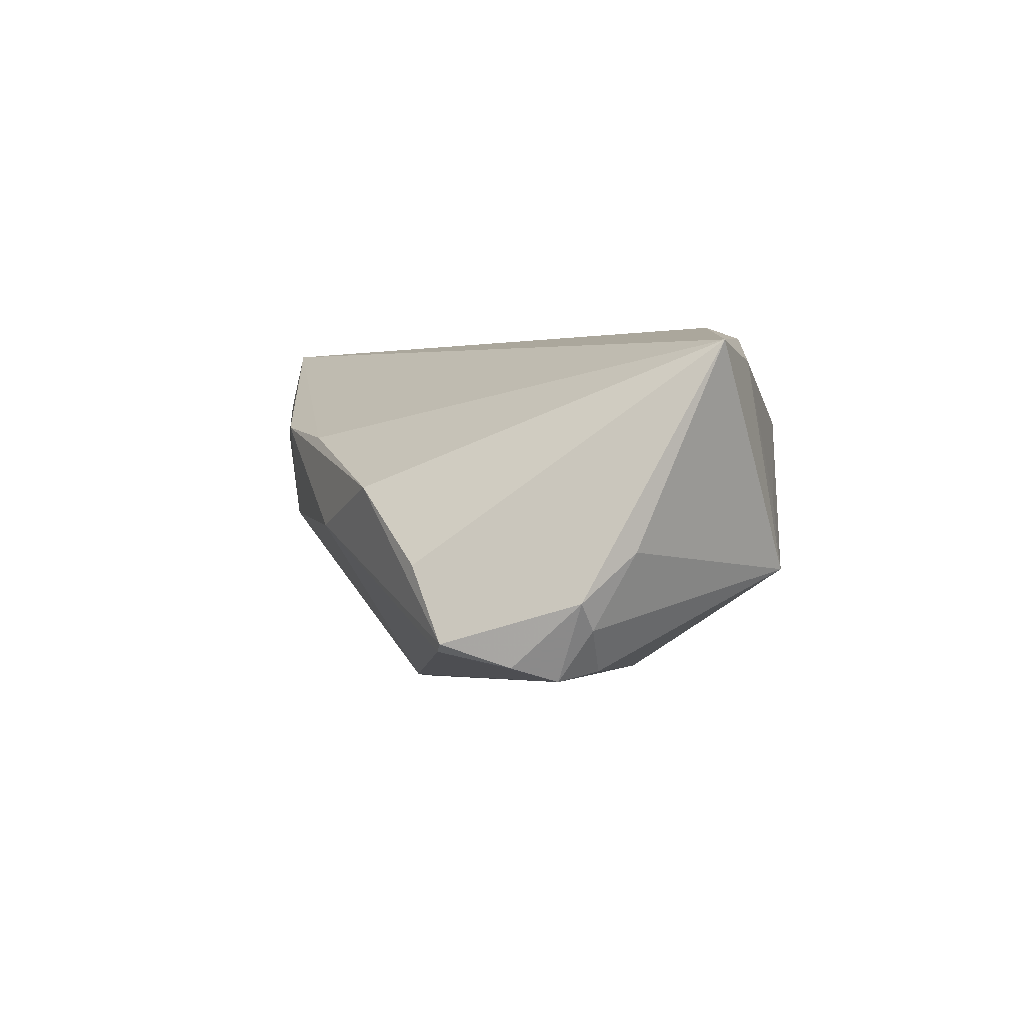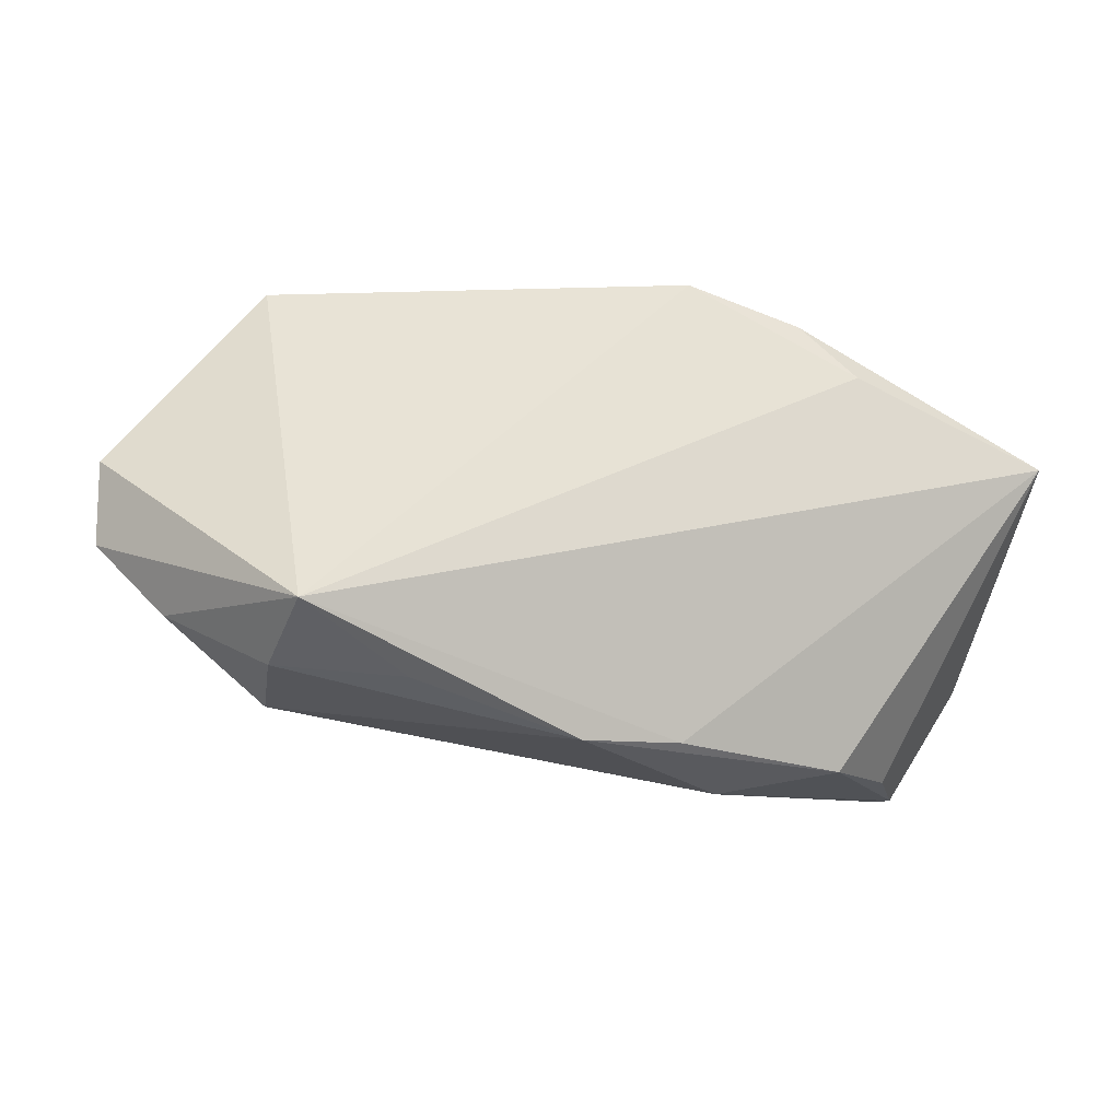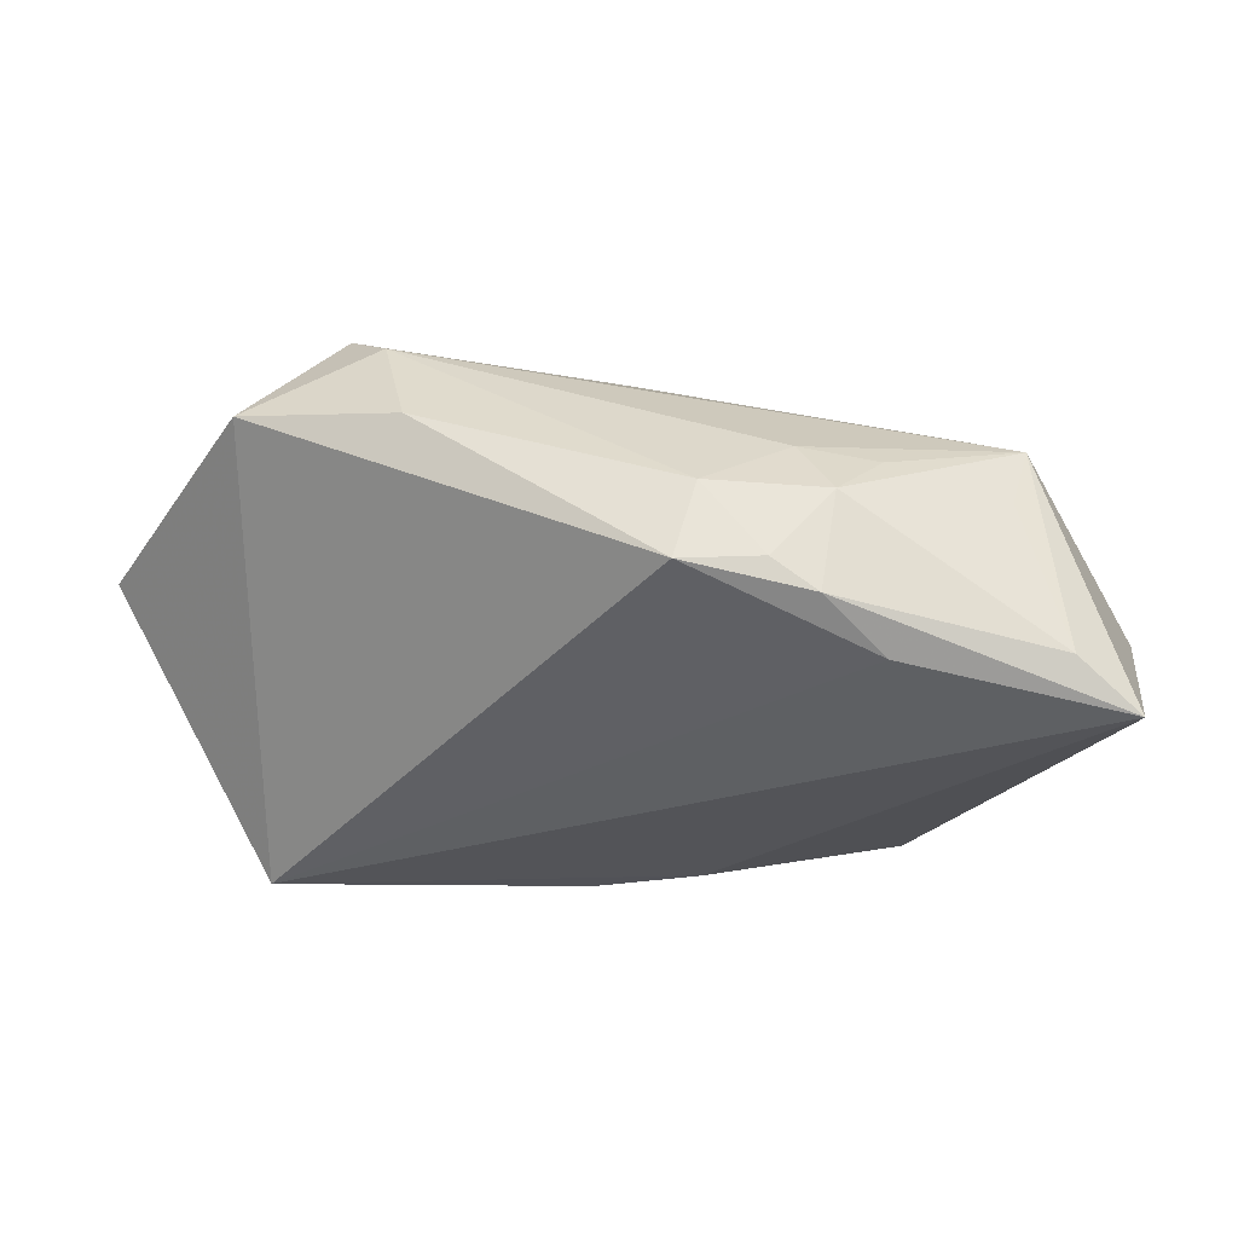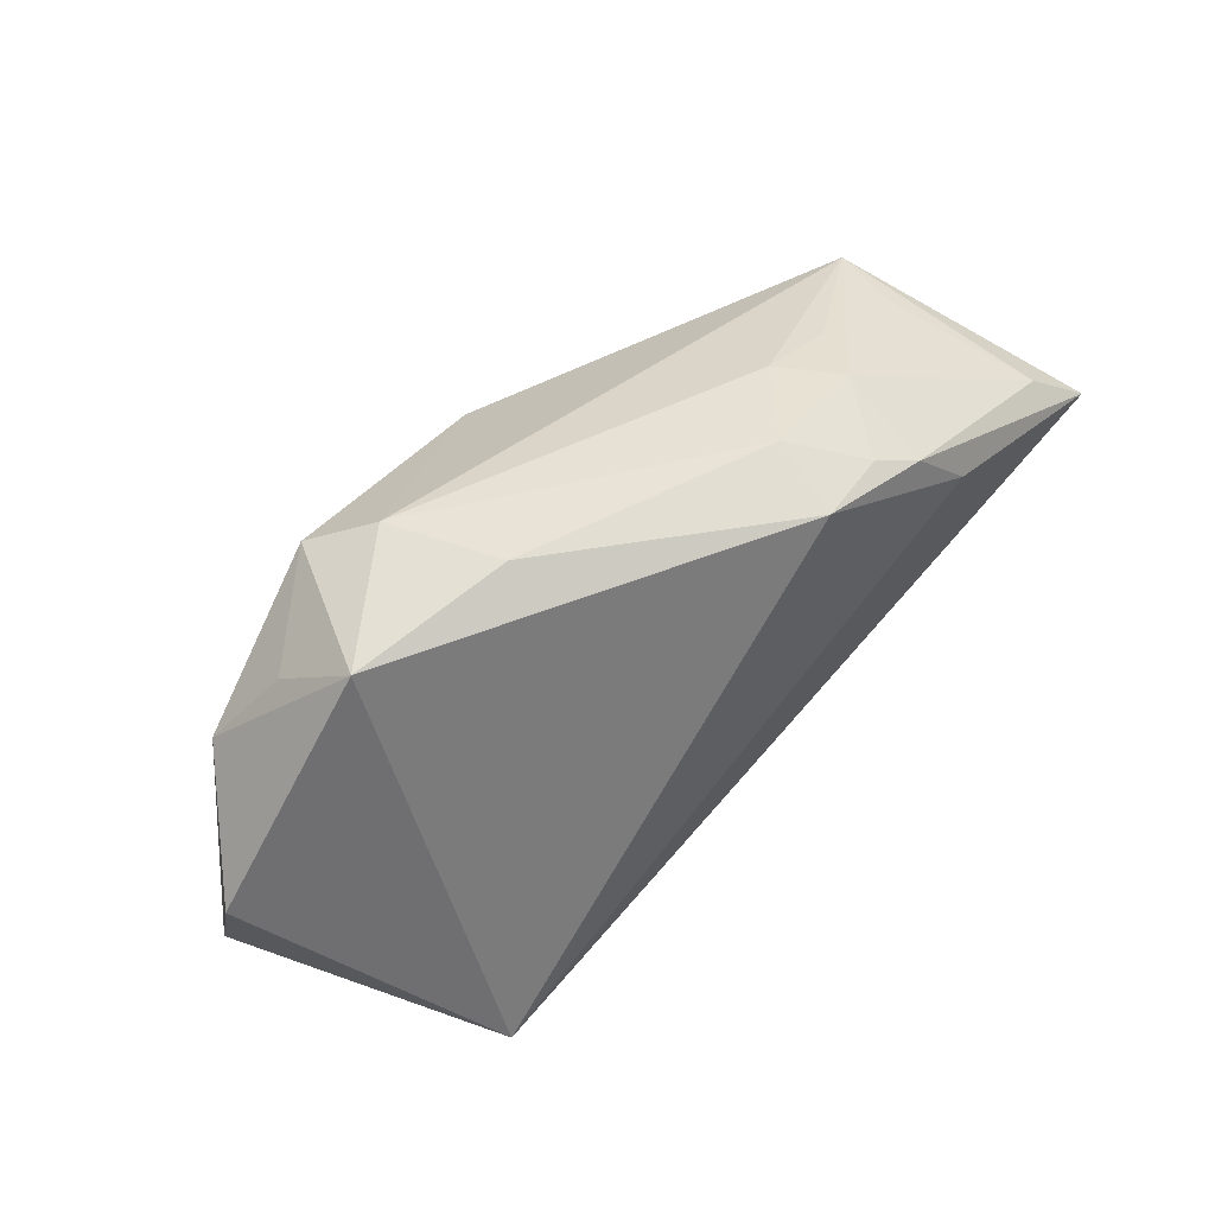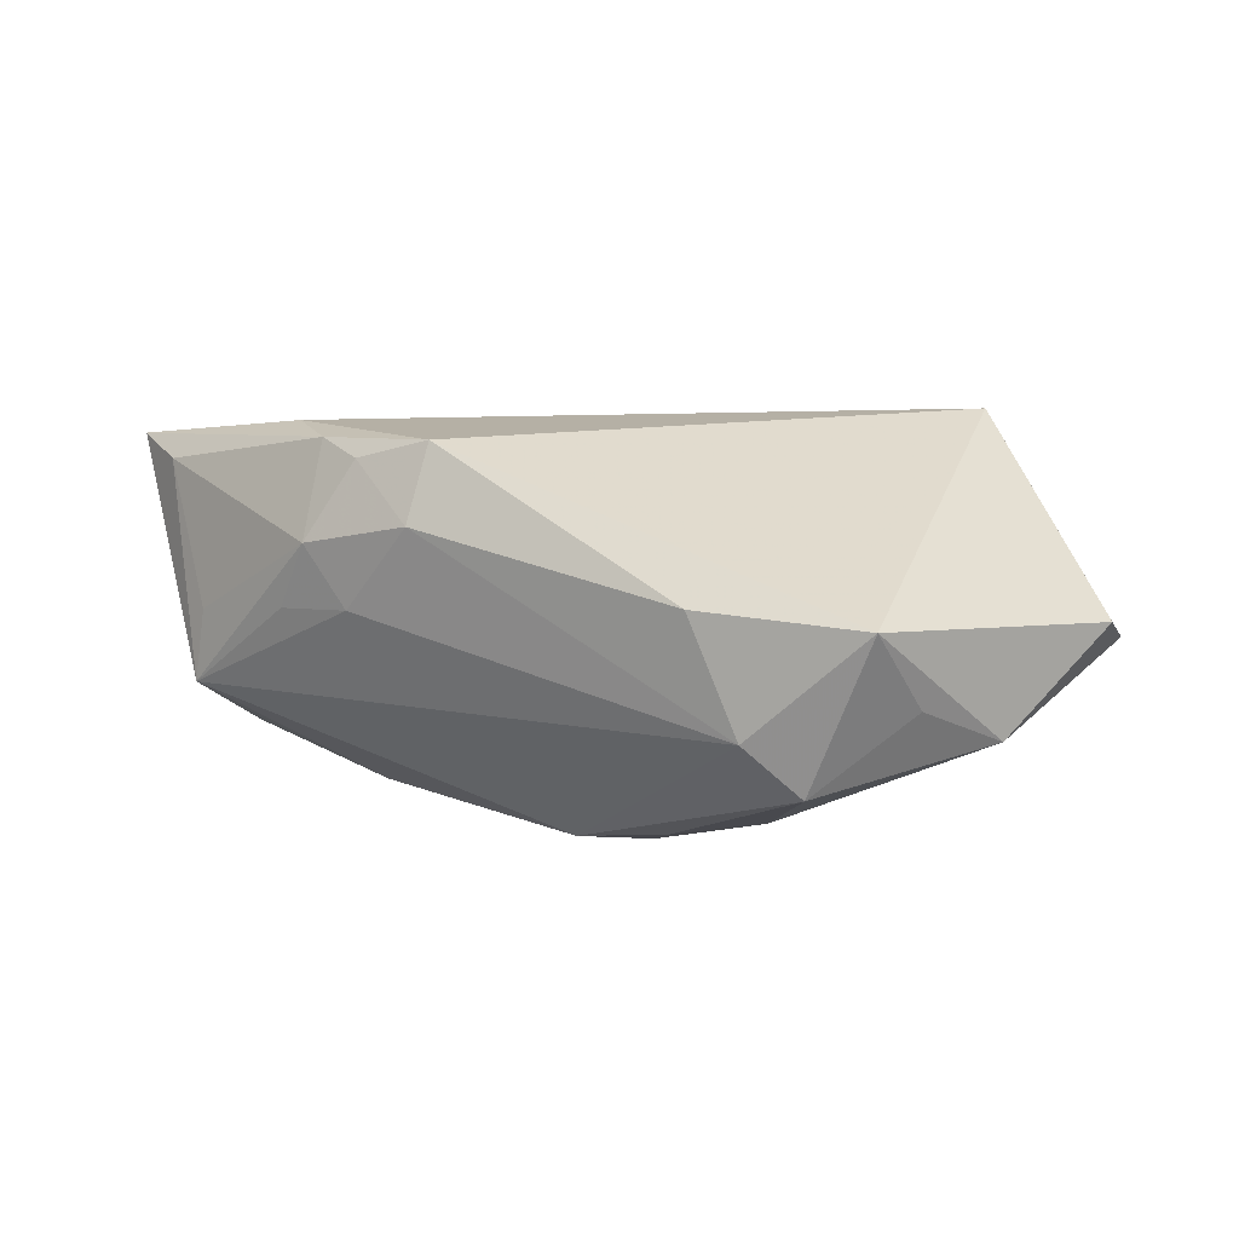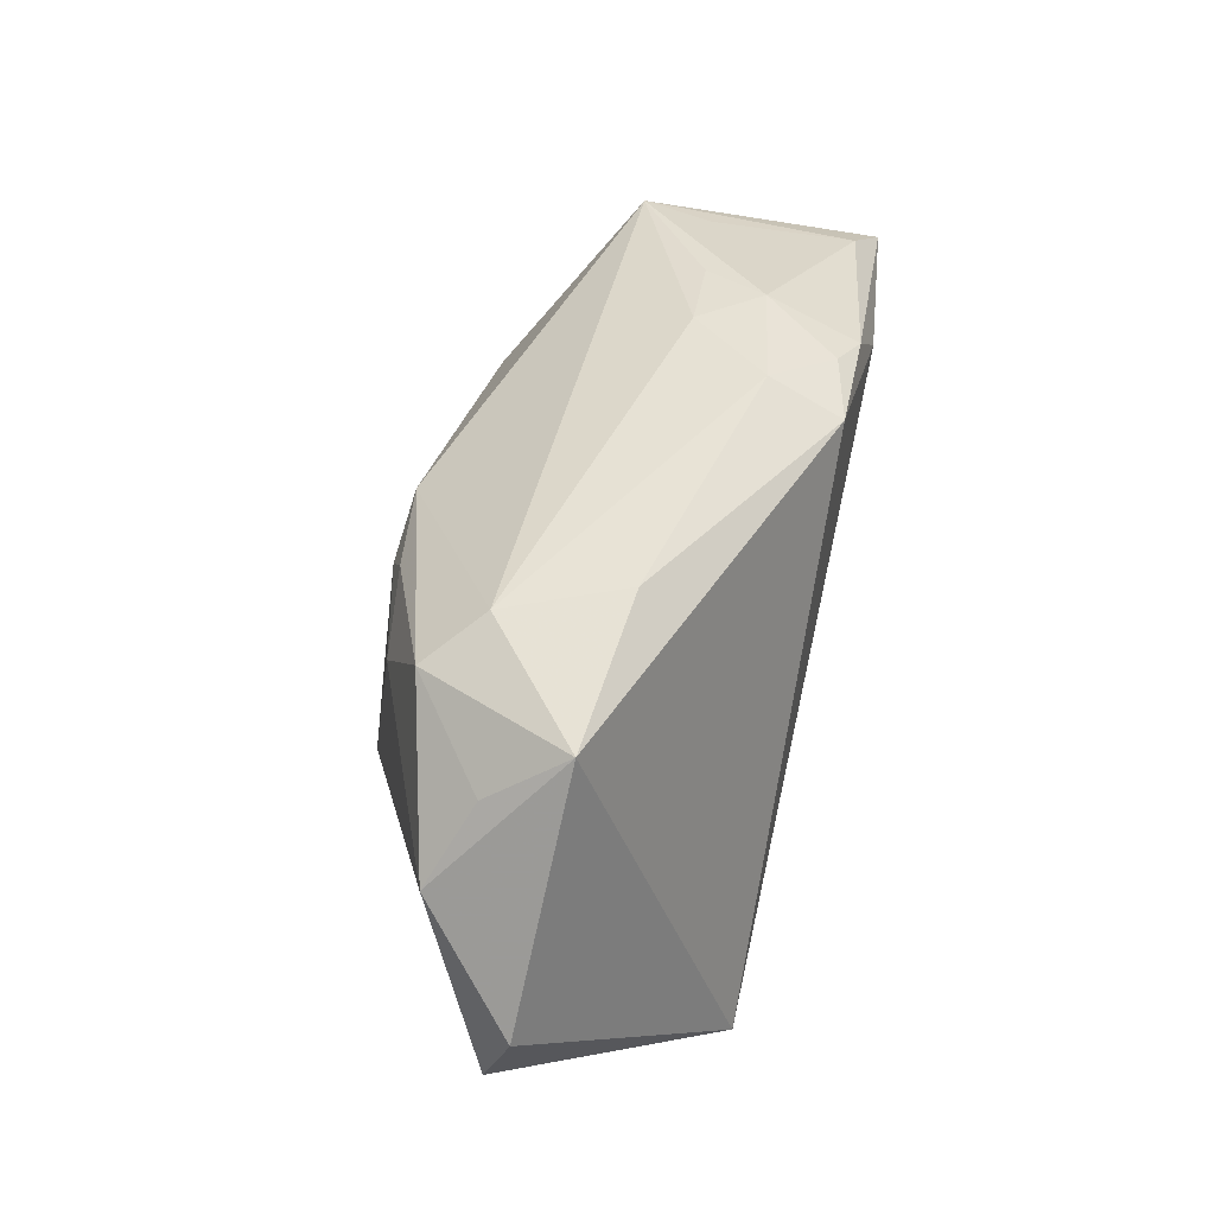
<metadata>
{"format":"obj","ext":"obj","renderer":"f3d","projection":"perspective","resolution":1024,"background":"white","views":[{"elev":0.8,"azim":77.0,"up":"+Z"},{"elev":-31.9,"azim":-16.6,"up":"+Y"},{"elev":38.6,"azim":10.3,"up":"+Y"},{"elev":49.2,"azim":-42.2,"up":"+Y"},{"elev":11.7,"azim":-155.7,"up":"+Z"},{"elev":50.8,"azim":-75.6,"up":"+Y"}]}
</metadata>
<code>
v 0.01758 0.02794 0.02085
v -0.0282 0.0145 -0.02059
v 0.05012 -0.02226 -0.01697
v -0.06253 -0.01051 -0.0004498
v -0.01741 0.01811 -0.02222
v 0.05049 0.01692 0.01766
v 0.02348 0.02531 0.02271
v -0.01293 -0.01258 -0.02702
v 0.0447 -0.02467 -0.007623
v -0.005206 0.01749 -0.02414
v 0.02785 0.02854 0.002682
v 0.02482 0.009714 -0.02252
v 0.01007 -0.03179 0.008879
v 0.007799 0.02824 0.02351
v -0.04169 -0.03012 0.0109
v 0.005065 -0.01673 -0.02501
v -0.03685 0.02652 -0.01374
v -0.0249 0.03192 0.007475
v 0.02347 0.03042 0.011
v -0.04064 -0.0279 0.02351
v -0.003342 -0.03422 0.01073
v 0.01811 0.02998 0.003398
v 0.05814 0.0001591 -0.005778
v -0.0481 0.02091 -0.003857
v 0.0588 -0.006809 -0.01178
v -0.02571 -0.03131 0.01492
v 0.04863 -0.02222 -0.01799
v 0.04326 0.02408 -0.008634
v 0.03105 0.018 0.02351
v -0.05363 -0.02084 0.002631
v -0.02256 -0.01177 -0.02567
v 0.05675 -0.004856 -0.01519
v -0.04515 0.02797 0.005929
v 0.05374 -0.008375 -0.0215
v 0.0535 -0.01417 -0.01976
v 0.05171 -0.002777 -0.0205
v -0.06353 -0.0005867 0.003281
v -0.03069 0.03049 -0.007178
v 0.04238 0.0233 0.0003928
v 0.008955 0.03192 0.01409
v -0.01333 0.01301 -0.02469
v -0.02002 0.002361 -0.02446
v 0.03405 -0.0291 0.001946
v 0.01883 -0.03196 -0.003163
v -0.05472 0.01178 -0.008679
v -0.03982 -0.02866 -0.00221
v 0.05855 0.01104 0.01978
f 4 31 46
f 46 30 4
f 17 2 45
f 45 31 4
f 45 2 31
f 14 33 20
f 4 30 20
f 23 28 47
f 47 25 23
f 47 43 9
f 9 25 47
f 47 28 6
f 6 7 47
f 17 33 38
f 40 22 38
f 38 22 28
f 18 33 14
f 14 40 18
f 18 38 33
f 40 38 18
f 21 20 26
f 28 12 10
f 17 38 10
f 10 38 28
f 24 33 17
f 17 45 24
f 24 45 33
f 29 7 14
f 14 20 29
f 47 7 29
f 29 20 47
f 4 20 37
f 37 20 33
f 37 45 4
f 33 45 37
f 30 46 15
f 15 20 30
f 26 20 15
f 15 21 26
f 46 21 15
f 25 9 3
f 3 9 43
f 39 6 28
f 19 22 40
f 19 39 28
f 7 6 19
f 6 39 19
f 44 16 27
f 46 16 44
f 44 21 46
f 43 21 44
f 27 3 44
f 44 3 43
f 8 46 31
f 8 16 46
f 8 10 12
f 13 43 47
f 13 21 43
f 47 20 13
f 20 21 13
f 34 8 12
f 16 8 34
f 27 16 34
f 41 8 31
f 10 8 41
f 28 22 11
f 11 19 28
f 22 19 11
f 14 7 1
f 7 19 1
f 1 40 14
f 1 19 40
f 36 34 12
f 36 12 28
f 35 3 27
f 27 34 35
f 25 3 35
f 35 34 25
f 31 2 42
f 42 41 31
f 2 41 42
f 5 2 17
f 5 41 2
f 17 10 5
f 10 41 5
f 25 34 32
f 34 36 32
f 32 36 28
f 28 23 32
f 32 23 25

</code>
